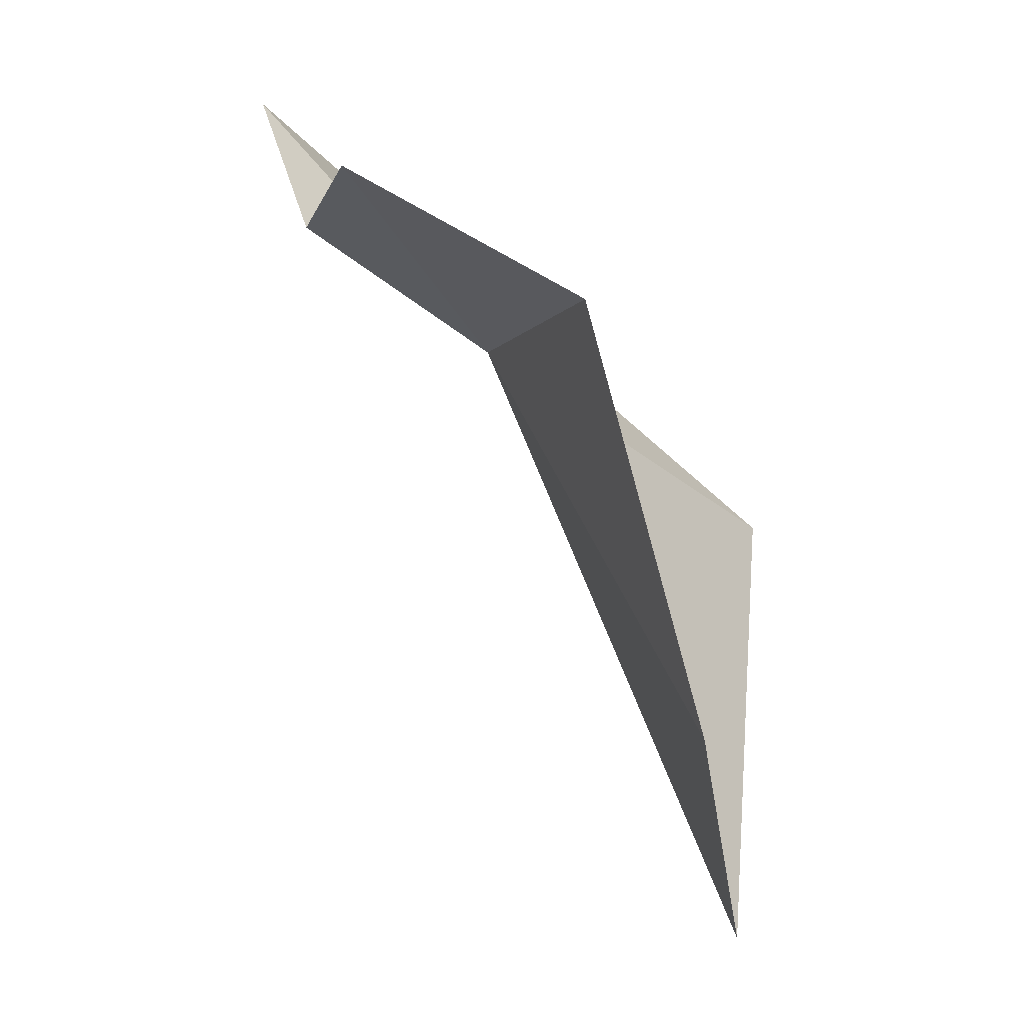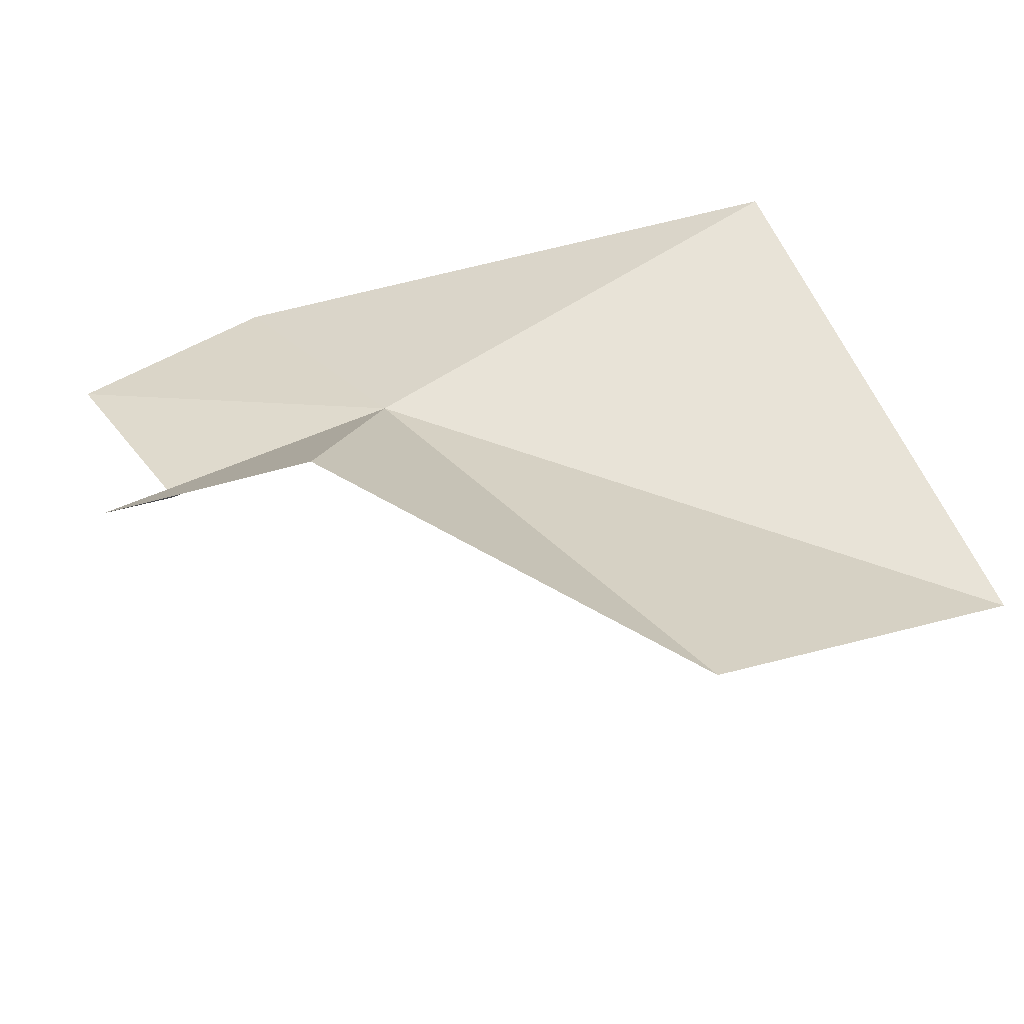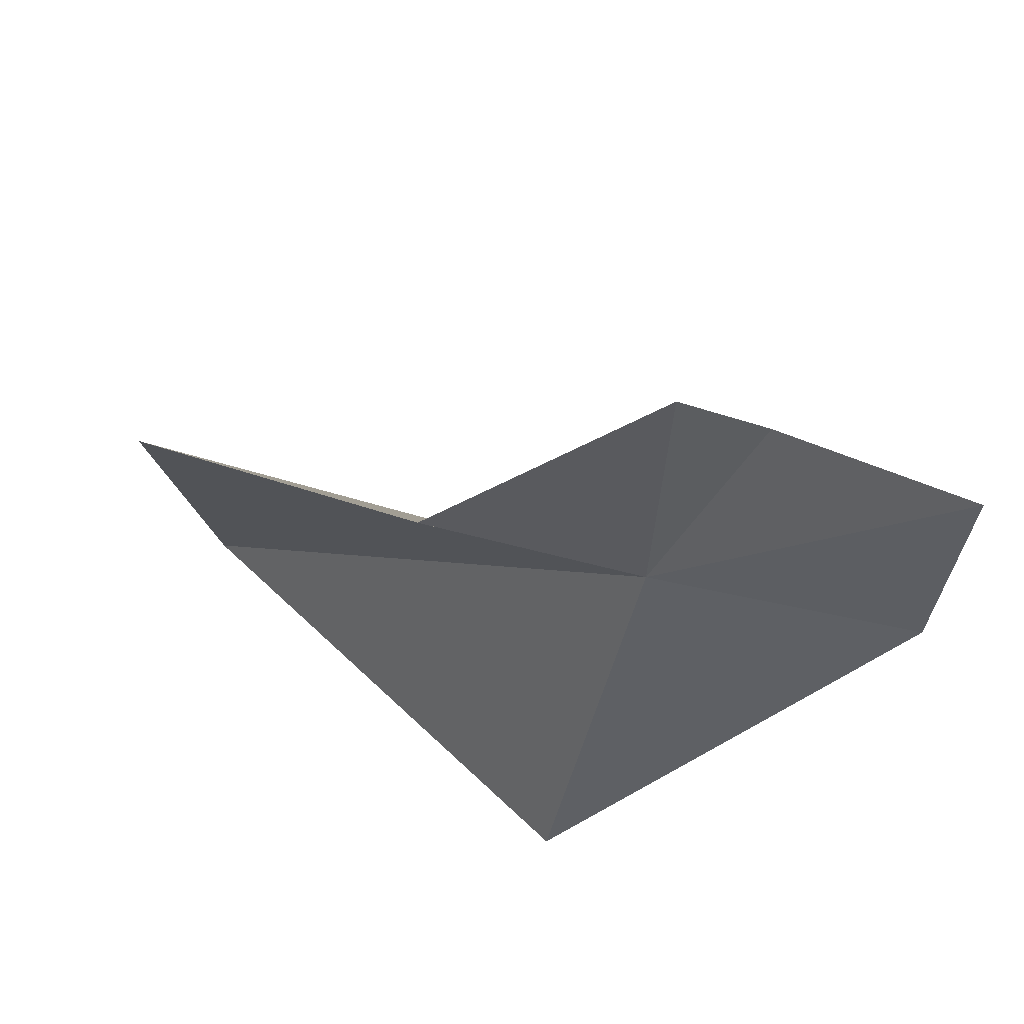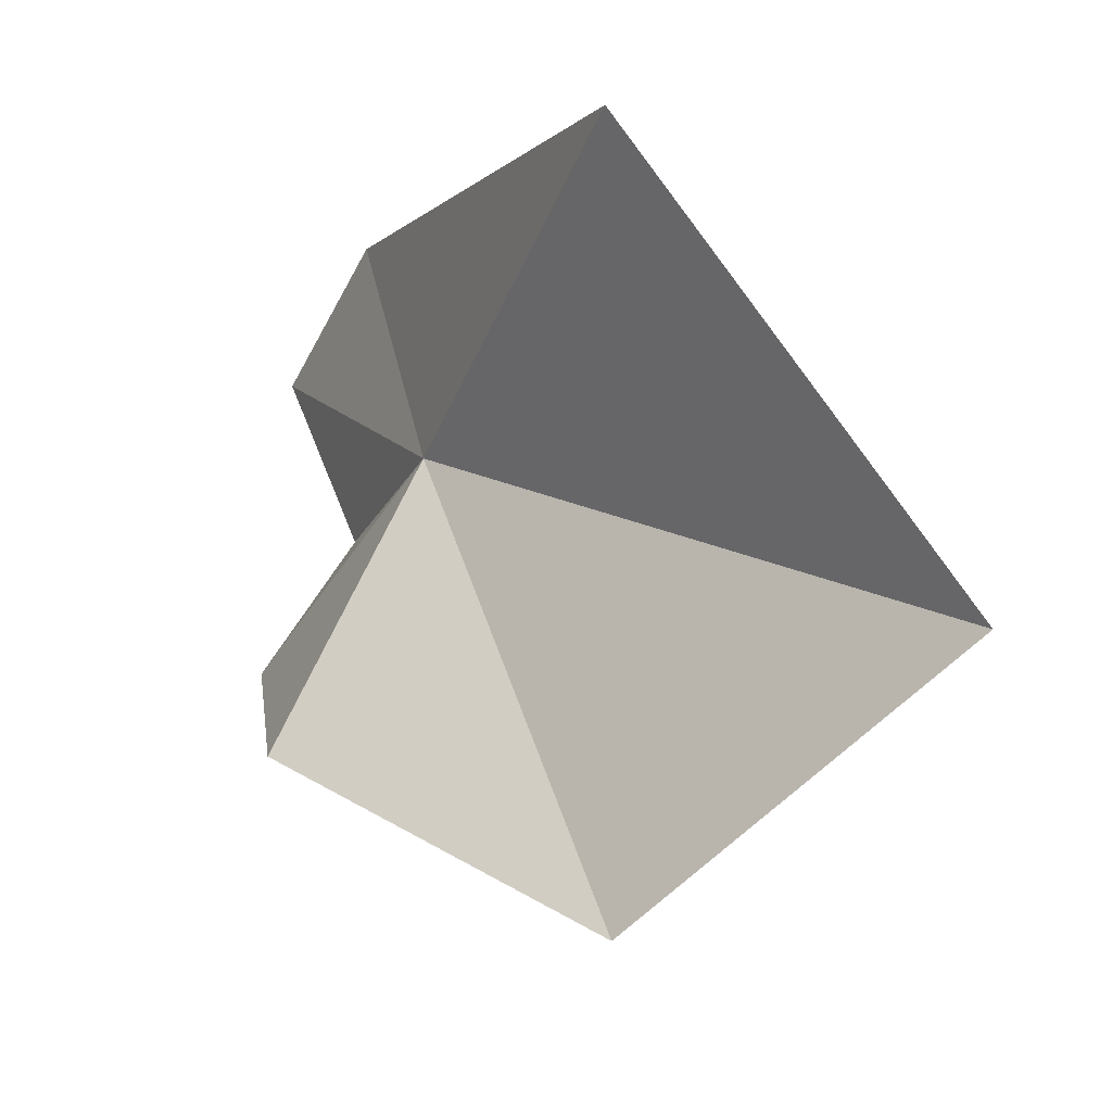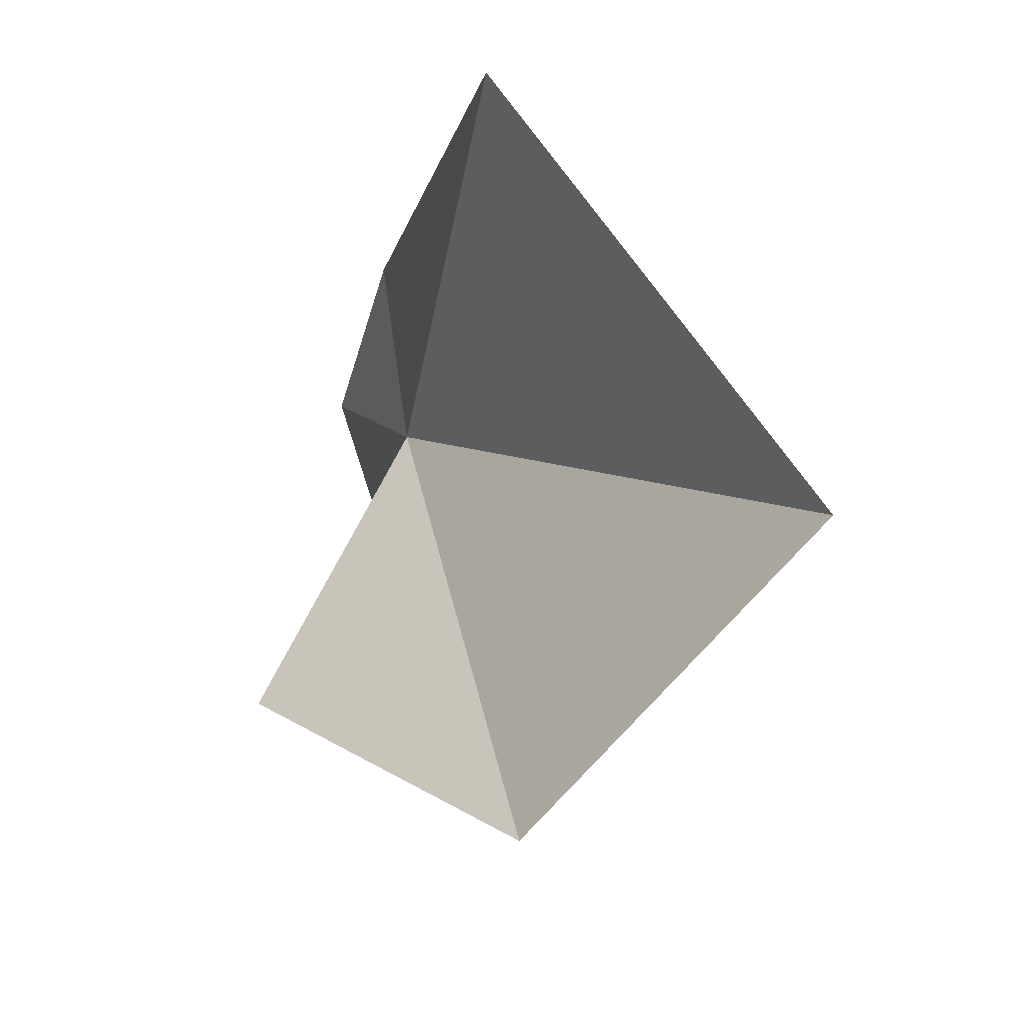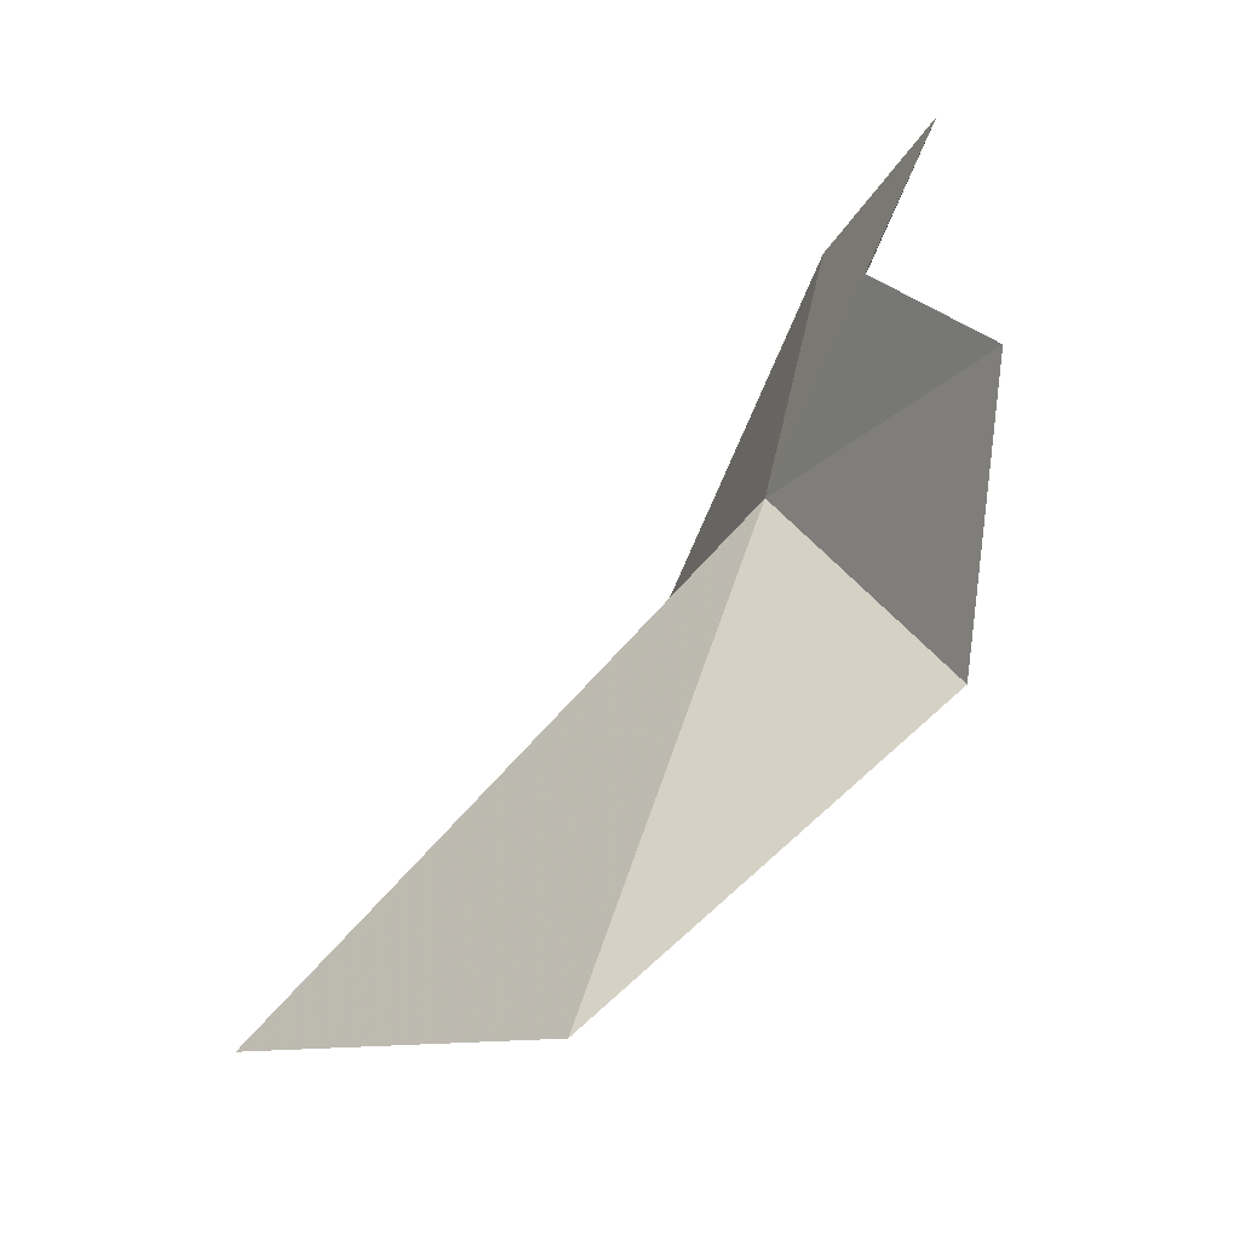
<metadata>
{"format":"obj","ext":"obj","renderer":"f3d","projection":"perspective","resolution":1024,"background":"white","views":[{"elev":-72.3,"azim":-30.0,"up":"+Z"},{"elev":-52.5,"azim":26.2,"up":"+Z"},{"elev":-53.3,"azim":-133.0,"up":"+Y"},{"elev":-5.3,"azim":77.2,"up":"+Z"},{"elev":-12.0,"azim":89.0,"up":"+Z"},{"elev":-66.9,"azim":-100.4,"up":"+Z"}]}
</metadata>
<code>
v -57.66 -39.11 18.69
v -56.51 -38.66 16.93
v -55.64 -37.66 17.93
v -57.58 -39.7 17.56
v -58.56 -39.62 17.9
v -58.55 -39.24 18.45
v -56.07 -38.79 19.65
v -58.29 -39.24 19.62
v -58.94 -39.46 19.16
f 1 3 2
f 1 2 4
f 1 4 5
f 1 5 6
f 1 7 3
f 1 8 7
f 1 9 8
f 1 6 9

</code>
